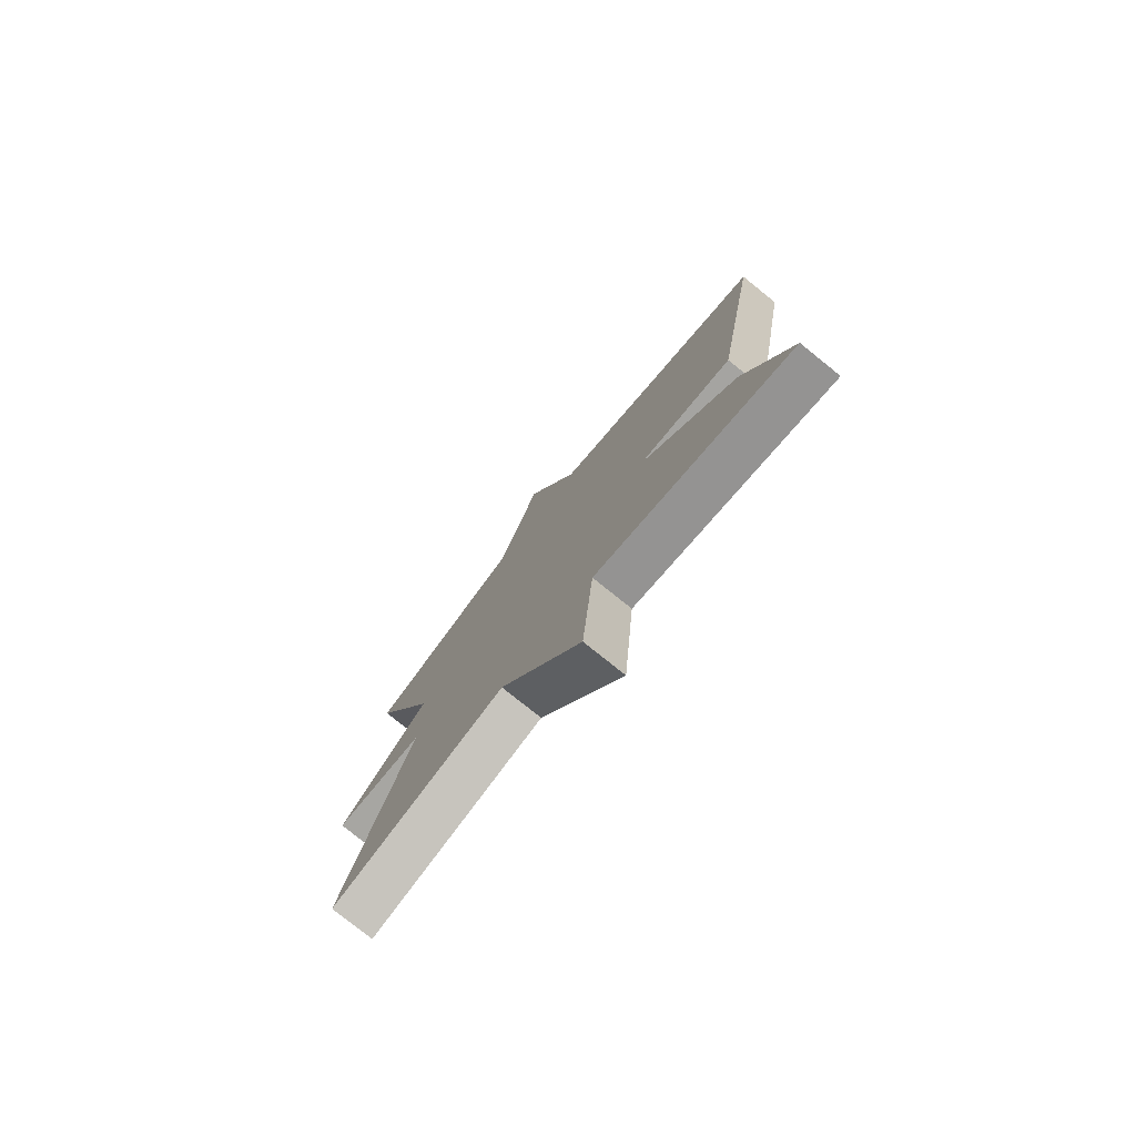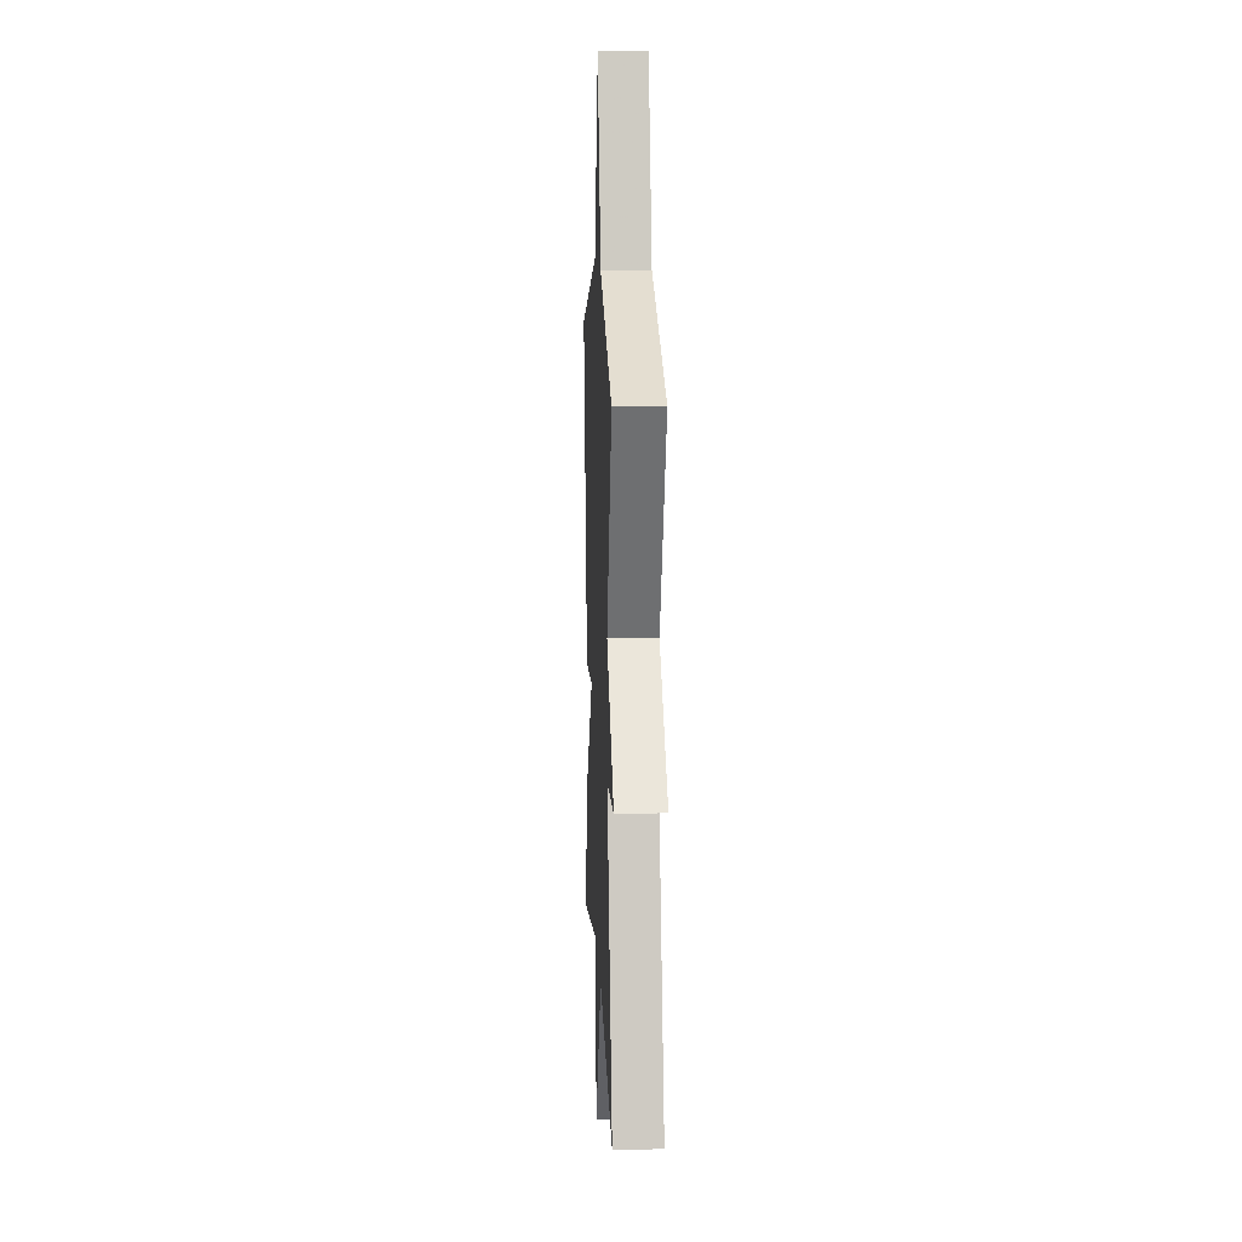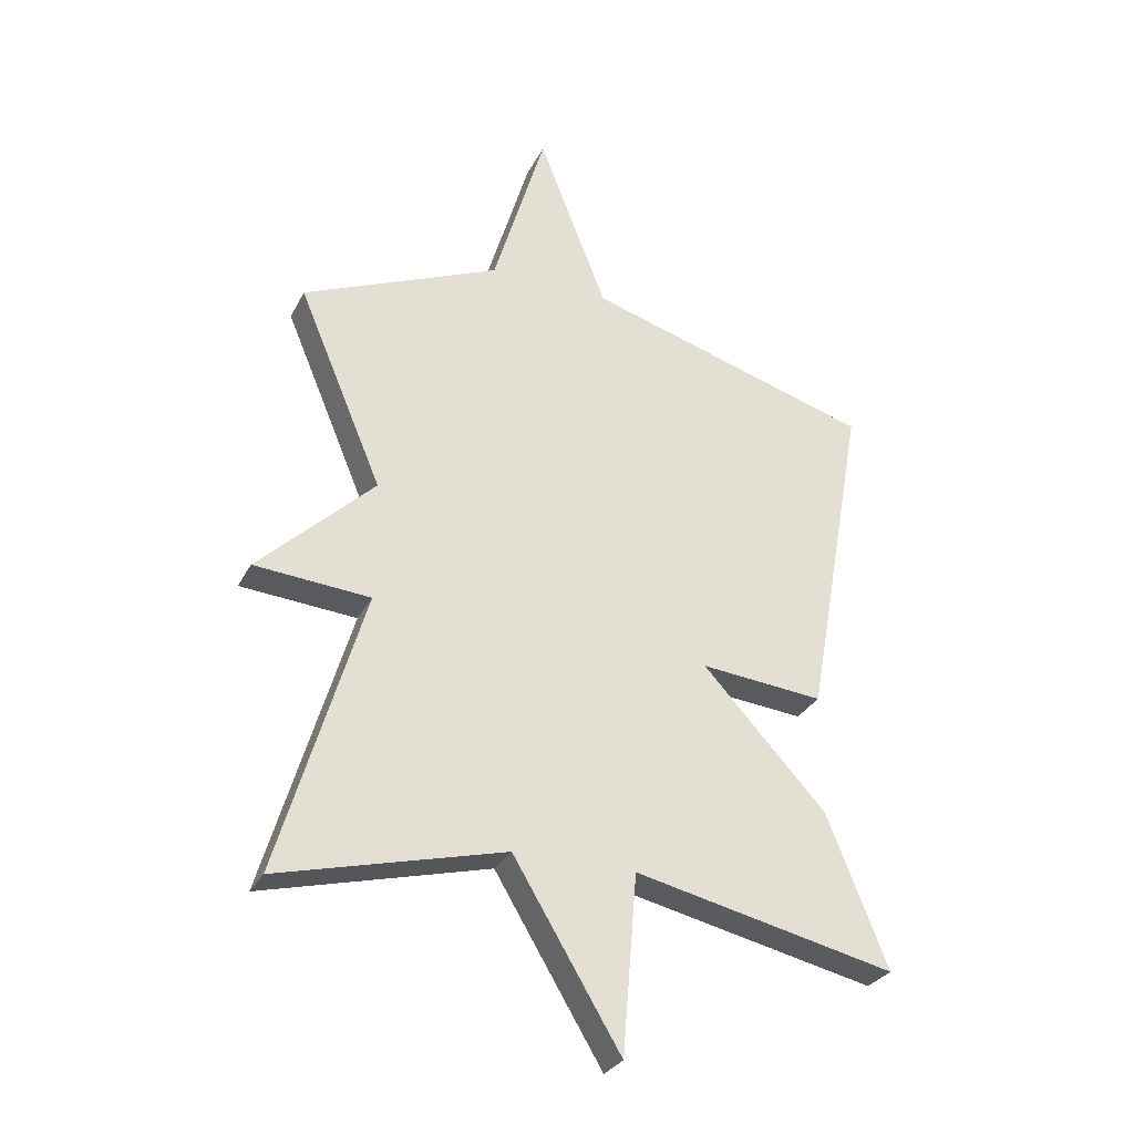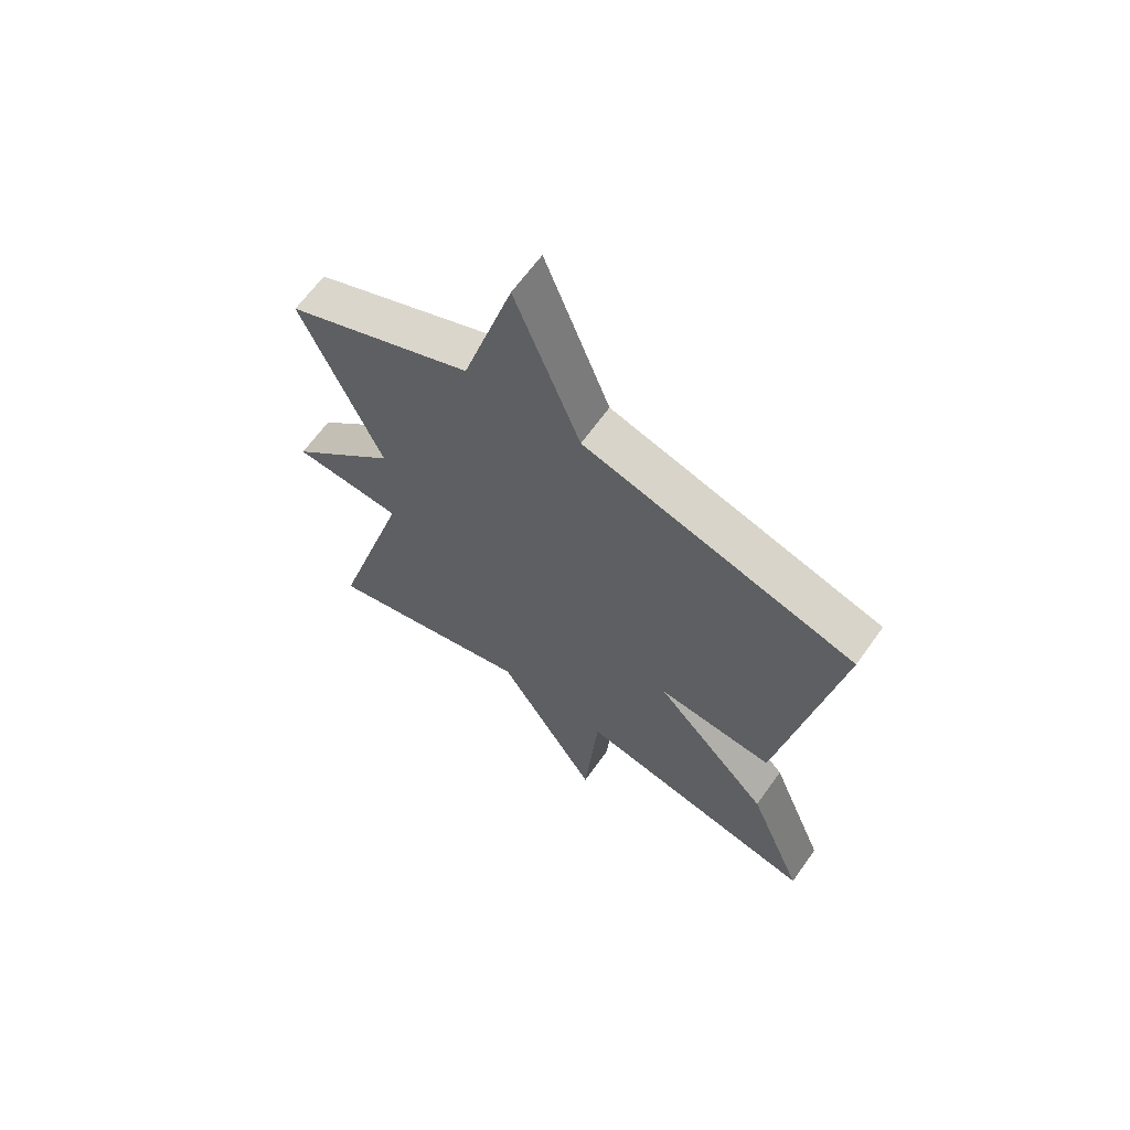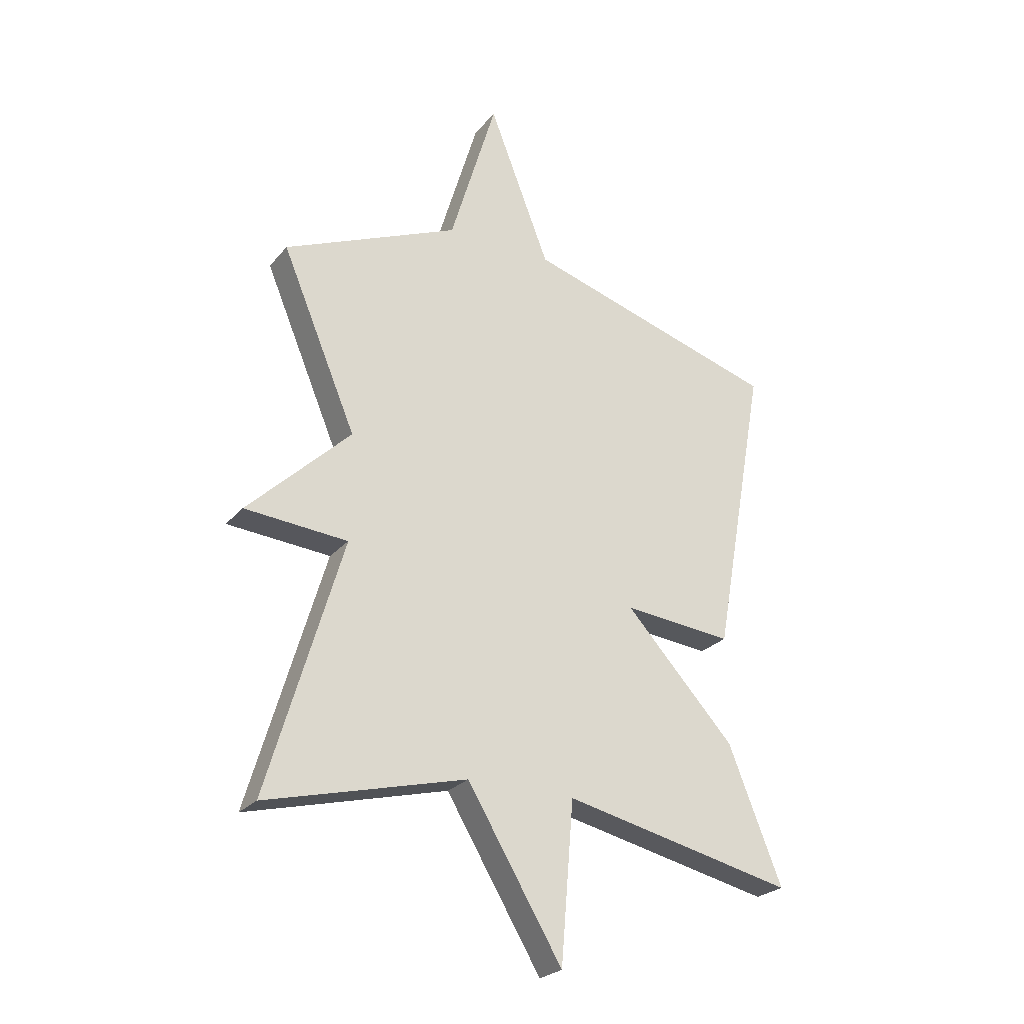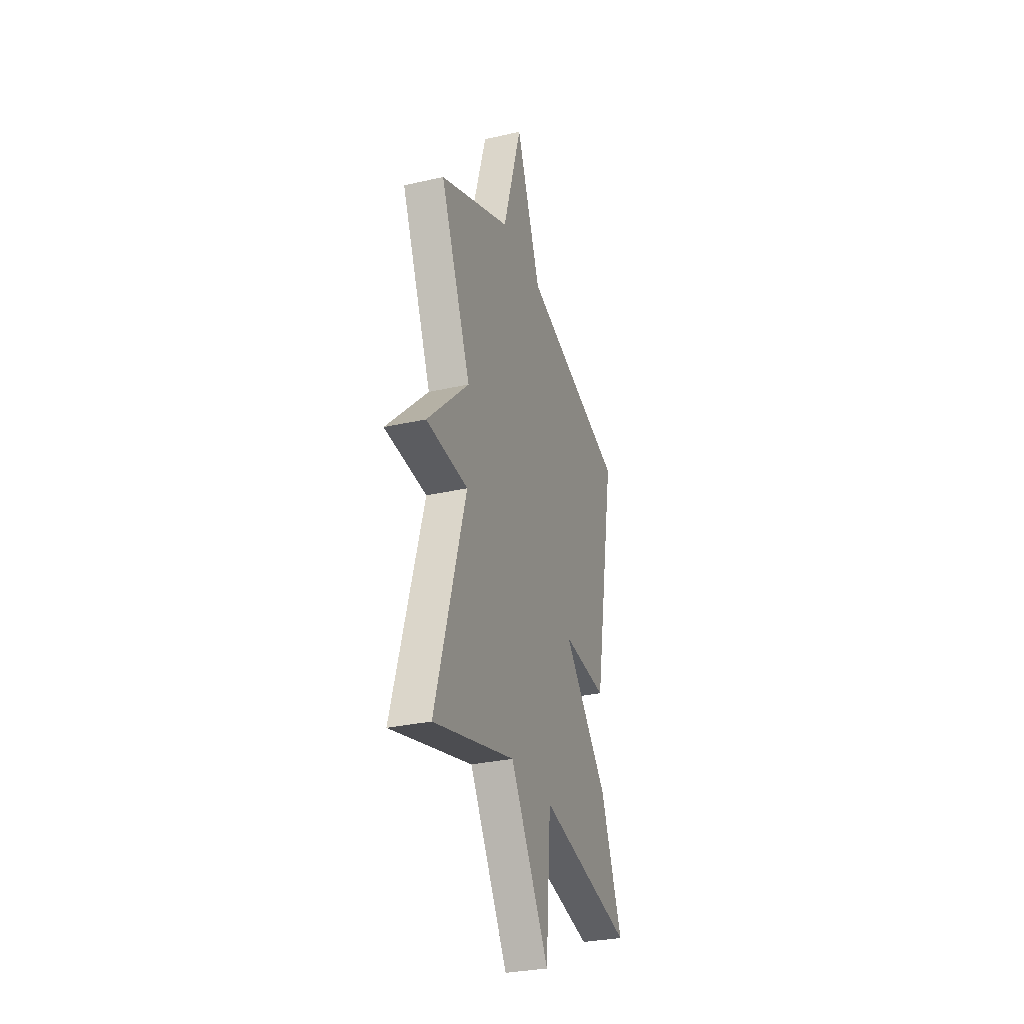
<metadata>
{"format":"obj","ext":"obj","renderer":"f3d","projection":"perspective","resolution":1024,"background":"white","views":[{"elev":-78.0,"azim":51.2,"up":"+Z"},{"elev":12.8,"azim":-92.8,"up":"+Z"},{"elev":-29.8,"azim":-23.1,"up":"+Z"},{"elev":64.8,"azim":35.5,"up":"+Z"},{"elev":-25.3,"azim":-30.2,"up":"+Z"},{"elev":-30.2,"azim":-71.7,"up":"+Z"}]}
</metadata>
<code>
v -0.5 0.07 0.5
v -0.174 0.07 0.641
v -0.087 0.07 0.932
v 0.026 0.07 0.641
v 0.5 0.07 0.5
v 0.401 0.07 -0.051
v 0.198 0.07 -0.032
v 0.401 0.07 -0.251
v 0.5 0.07 -0.5
v 0.071 0.07 -0.405
v 0.047 0.07 -0.697
v -0.129 0.07 -0.405
v -0.5 0.07 -0.5
v -0.361 0.07 -0.03
v -0.552 0.07 -0.015
v -0.361 0.07 0.17
v -0.5 0 0.5
v -0.174 0 0.641
v -0.087 0 0.932
v 0.026 0 0.641
v 0.5 0 0.5
v 0.401 0 -0.051
v 0.198 0 -0.032
v 0.401 0 -0.251
v 0.5 0 -0.5
v 0.071 0 -0.405
v 0.047 0 -0.697
v -0.129 0 -0.405
v -0.5 0 -0.5
v -0.361 0 -0.03
v -0.552 0 -0.015
v -0.361 0 0.17
f 14 15 16
f 12 13 14
f 12 14 16
f 10 11 12 16
f 10 16 1
f 9 10 1
f 8 9 1
f 7 8 1
f 7 1 2
f 6 7 2
f 5 6 2
f 4 5 2
f 2 3 4
f 32 31 30
f 30 29 28
f 32 30 28
f 32 28 27 26
f 17 32 26
f 17 26 25
f 17 25 24
f 17 24 23
f 18 17 23
f 18 23 22
f 18 22 21
f 18 21 20
f 20 19 18
f 1 17 18 2
f 2 18 19 3
f 3 19 20 4
f 4 20 21 5
f 5 21 22 6
f 6 22 23 7
f 7 23 24 8
f 8 24 25 9
f 9 25 26 10
f 10 26 27 11
f 11 27 28 12
f 12 28 29 13
f 13 29 30 14
f 14 30 31 15
f 15 31 32 16
f 16 32 17 1

</code>
